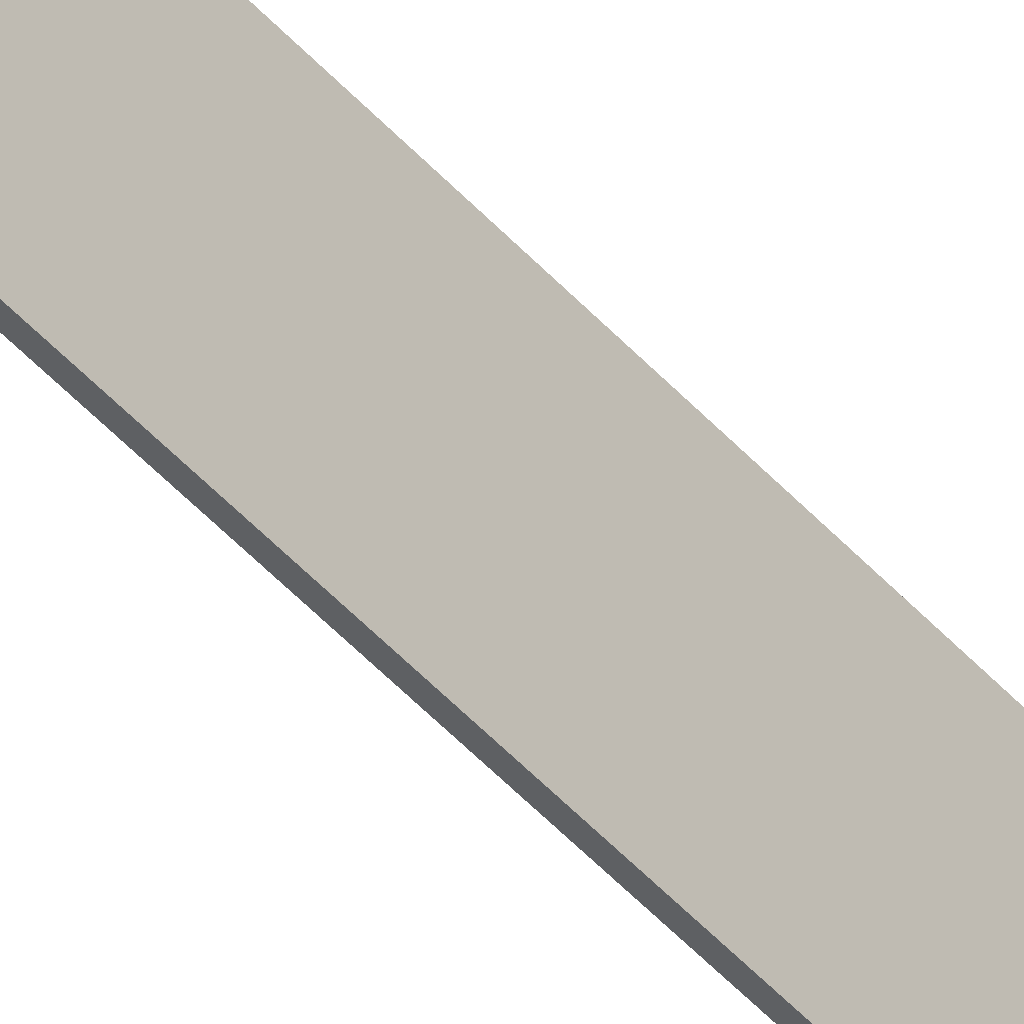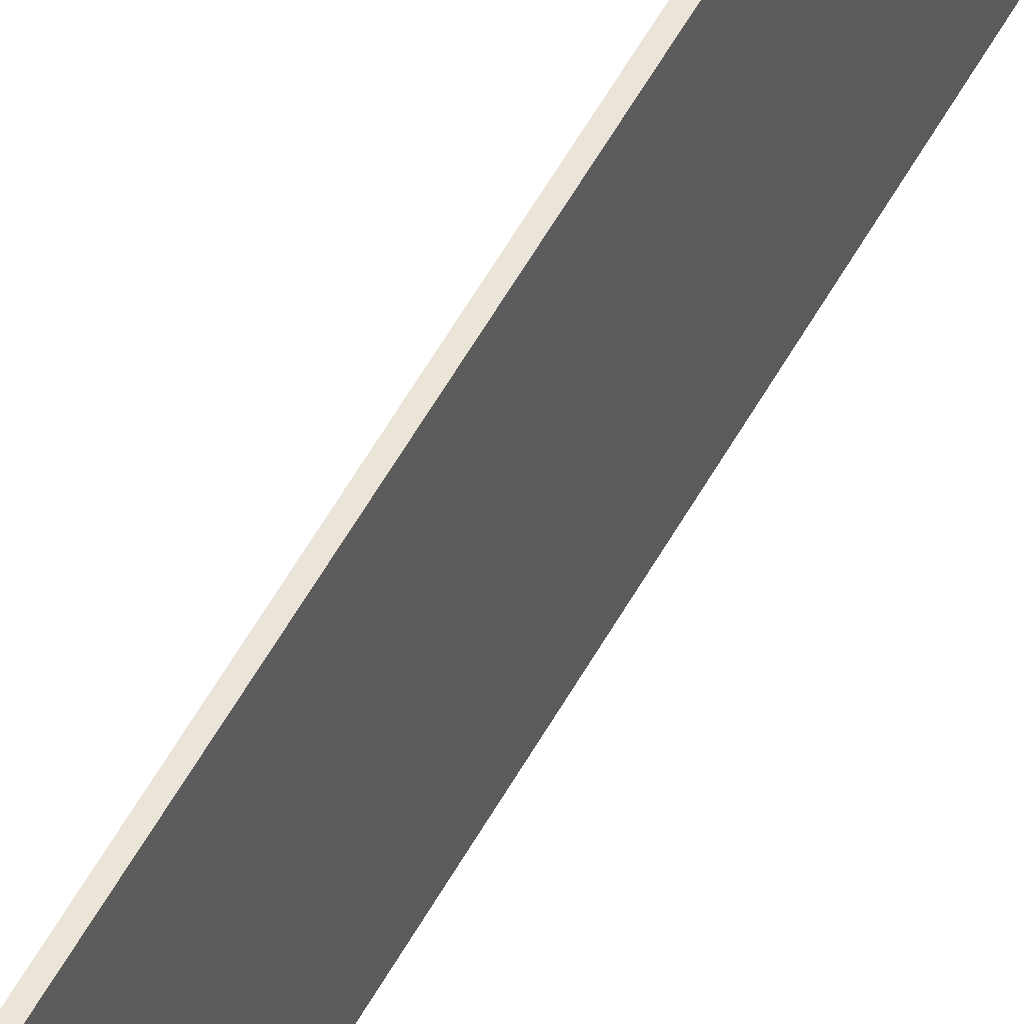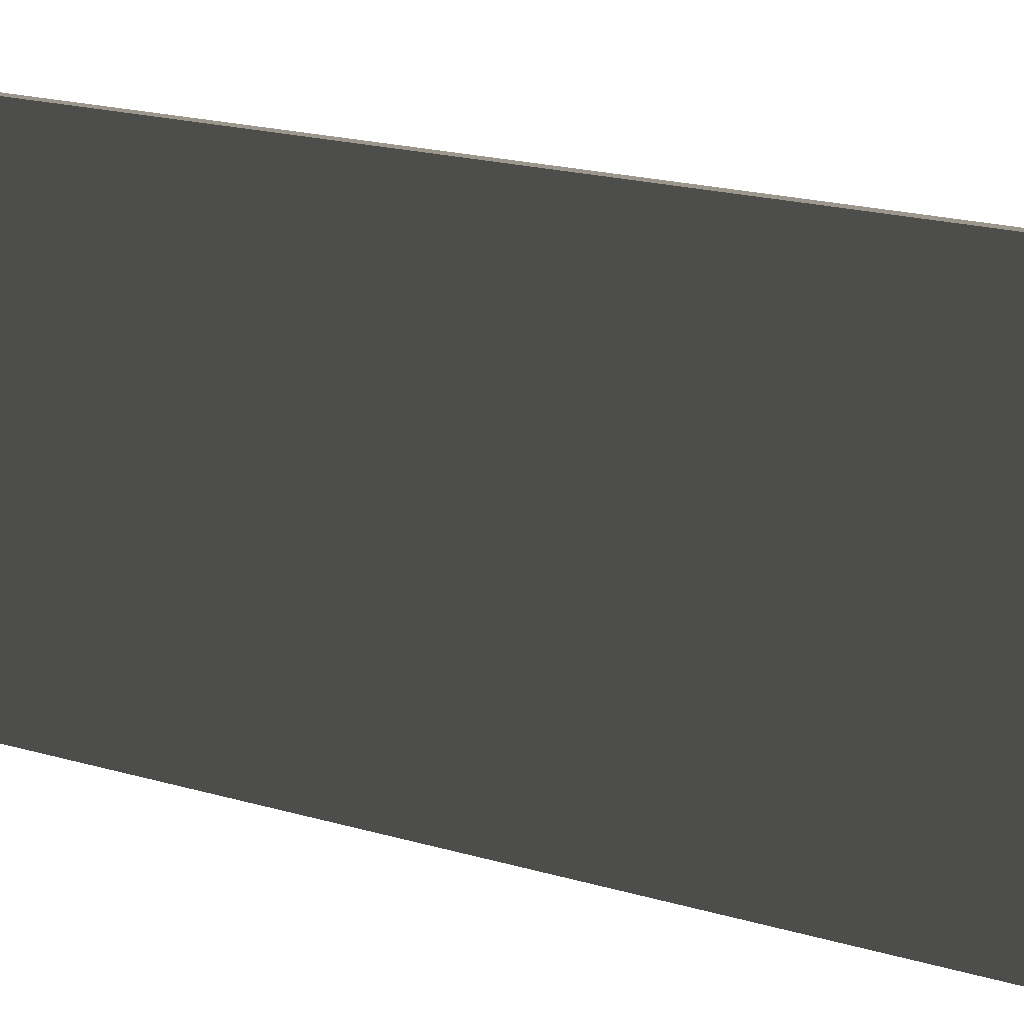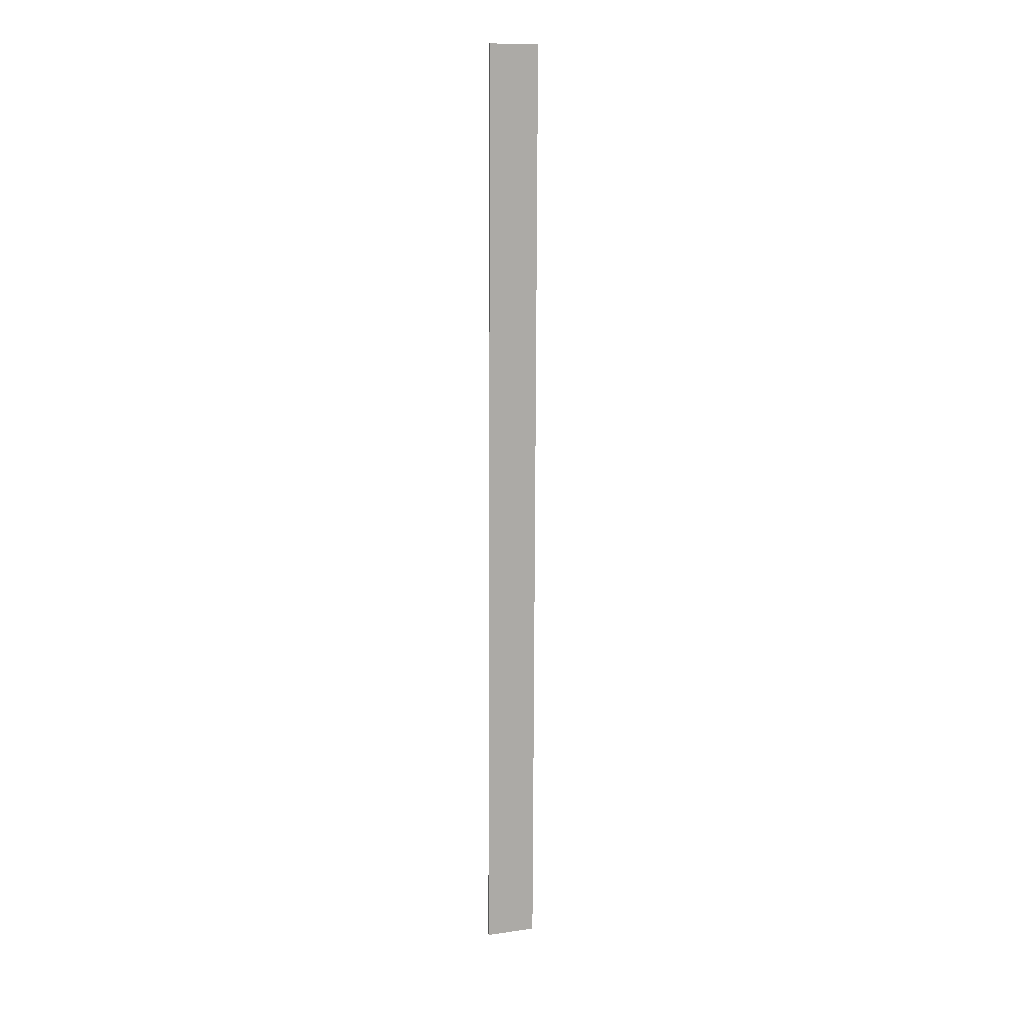
<metadata>
{"format":"obj","ext":"obj","renderer":"f3d","projection":"perspective","resolution":1024,"background":"white","views":[{"elev":-42.6,"azim":37.5,"up":"+Z"},{"elev":44.8,"azim":-154.6,"up":"+Z"},{"elev":2.8,"azim":-14.2,"up":"+Z"},{"elev":11.7,"azim":-109.0,"up":"+Y"}]}
</metadata>
<code>
g product-8599da66-d283-48f8-bc52-3c057fc61ac0-body
v -8.452 -25.07 15.07
v -8.452 -25.07 17.72
v -8.342 -25.07 17.72
v -8.342 -25.07 15.07
v -8.342 -25.07 15.07
v -8.342 -25.07 17.72
v -8.869 24.47 17.72
v -8.869 24.47 15.07
v -8.869 24.47 15.07
v -8.869 24.47 17.72
v -8.87 24.58 17.72
v -8.87 24.58 15.07
v -8.87 24.58 15.07
v -8.87 24.58 17.72
v -8.98 24.58 17.72
v -8.98 24.58 15.07
v -8.98 24.58 15.07
v -8.98 24.58 17.72
v -8.452 -25.07 17.72
v -8.452 -25.07 15.07
v -8.452 -25.07 15.07
v -8.342 -25.07 15.07
v -8.869 24.47 15.07
v -8.87 24.58 15.07
v -8.98 24.58 15.07
v -8.452 -25.07 17.72
v -8.342 -25.07 17.72
v -8.869 24.47 17.72
v -8.87 24.58 17.72
v -8.98 24.58 17.72
f 2 1 4
f 3 2 4
f 6 5 8
f 7 6 8
f 10 9 12
f 11 10 12
f 14 13 16
f 15 14 16
f 18 17 20
f 19 18 20
f 25 24 23
f 25 23 21
f 21 23 22
f 28 29 30
f 26 28 30
f 27 28 26

</code>
